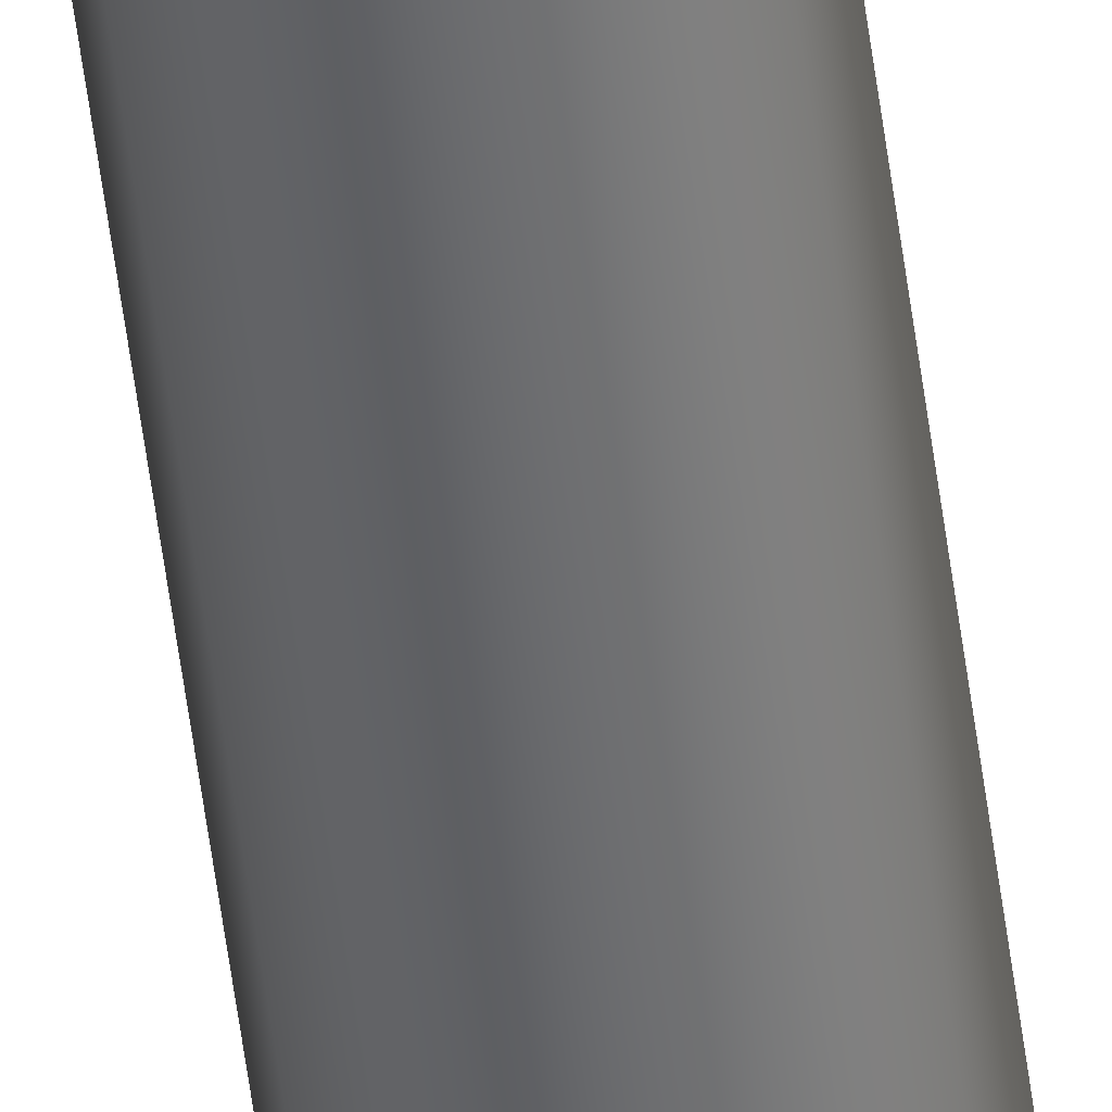
<metadata>
{"format":"obj","ext":"obj","renderer":"f3d","projection":"perspective","resolution":1024,"background":"white","views":[{"elev":-52.9,"azim":7.2,"up":"+Z"}]}
</metadata>
<code>
v 1.65 132.6 -2.021e-16
v 1.429 132.6 -0.825
v 0.825 132.6 -1.429
v -1.01e-16 132.6 -1.65
v -0.825 132.6 -1.429
v -1.429 132.6 -0.825
v -1.65 132.6 0
v -1.429 132.6 0.825
v -0.825 132.6 1.429
v -1.01e-16 132.6 1.65
v 0.825 132.6 1.429
v 1.429 132.6 0.825
v 1.65 133.6 -2.021e-16
v 1.429 133.6 0.825
v 0.825 133.6 1.429
v -1.01e-16 133.6 1.65
v -0.825 133.6 1.429
v -1.429 133.6 0.825
v -1.65 133.6 0
v -1.429 133.6 -0.825
v -0.825 133.6 -1.429
v -1.01e-16 133.6 -1.65
v 0.825 133.6 -1.429
v 1.429 133.6 -0.825
v 1.75 132.6 -2.143e-16
v 1.516 132.6 -0.875
v 0.875 132.6 -1.516
v -3.215e-16 132.6 -1.75
v -0.875 132.6 -1.516
v -1.516 132.6 -0.875
v -1.75 132.6 2.143e-16
v -1.516 132.6 0.875
v -0.875 132.6 1.516
v 4.957e-16 132.6 1.75
v 0.875 132.6 1.516
v 1.516 132.6 0.875
v -1.35 133.6 1.653e-16
v -1.169 133.6 0.675
v -0.675 133.6 1.169
v 8.266e-17 133.6 1.35
v 0.675 133.6 1.169
v 1.169 133.6 0.675
v 1.35 133.6 0
v 1.169 133.6 -0.675
v 0.675 133.6 -1.169
v 8.266e-17 133.6 -1.35
v -0.675 133.6 -1.169
v -1.169 133.6 -0.675
v -1.35 0 1.653e-16
v -1.169 0 -0.675
v -0.675 0 -1.169
v 8.266e-17 0 -1.35
v 0.675 0 -1.169
v 1.169 0 -0.675
v 1.35 0 0
v 1.169 0 0.675
v 0.675 0 1.169
v 8.266e-17 0 1.35
v -0.675 0 1.169
v -1.169 0 0.675
v -1.75 0 2.143e-16
v -1.516 0 0.875
v -0.875 0 1.516
v 1.072e-16 0 1.75
v 0.875 0 1.516
v 1.516 0 0.875
v 1.75 0 0
v 1.516 0 -0.875
v 0.875 0 -1.516
v 1.072e-16 0 -1.75
v -0.875 0 -1.516
v -1.516 0 -0.875
g face 0
f 2 24 1
f 1 24 13
f 1 13 12
f 12 13 14
f 12 14 11
f 11 14 15
f 11 15 10
f 10 15 16
f 10 16 9
f 9 16 17
f 9 17 8
f 8 17 18
f 8 18 7
f 7 18 19
f 7 19 6
f 6 19 20
f 6 20 5
f 5 20 21
f 5 21 4
f 4 21 22
f 4 22 3
f 3 22 23
f 3 23 2
f 2 23 24
g face 1
f 2 1 25
f 25 1 12
f 25 12 36
f 36 12 11
f 36 11 35
f 35 11 10
f 35 10 34
f 34 10 33
f 33 10 9
f 33 9 32
f 32 9 8
f 32 8 31
f 31 8 7
f 31 7 30
f 30 7 6
f 30 6 5
f 30 5 29
f 29 5 4
f 29 4 28
f 28 4 27
f 27 4 3
f 27 3 26
f 26 3 2
f 26 2 25
g face 2
f 38 60 37
f 37 60 49
f 37 49 48
f 48 49 50
f 48 50 47
f 47 50 51
f 47 51 46
f 46 51 52
f 46 52 45
f 45 52 53
f 45 53 44
f 44 53 54
f 44 54 43
f 43 54 55
f 43 55 42
f 42 55 56
f 42 56 41
f 41 56 57
f 41 57 40
f 40 57 58
f 40 58 39
f 39 58 59
f 39 59 38
f 38 59 60
g face 3
f 36 66 25
f 25 66 67
f 25 67 26
f 26 67 68
f 26 68 27
f 27 68 69
f 27 69 28
f 28 69 70
f 28 70 29
f 29 70 71
f 29 71 30
f 30 71 72
f 30 72 31
f 31 72 61
f 31 61 32
f 32 61 62
f 32 62 33
f 33 62 63
f 33 63 34
f 34 63 64
f 34 64 35
f 35 64 65
f 35 65 36
f 36 65 66
g face 4
f 24 44 13
f 13 44 43
f 13 43 14
f 14 43 42
f 14 42 41
f 44 24 45
f 45 24 23
f 45 23 46
f 46 23 22
f 46 22 21
f 46 21 47
f 47 21 20
f 47 20 48
f 48 20 19
f 48 19 37
f 37 19 38
f 38 19 18
f 38 18 39
f 39 18 17
f 39 17 40
f 40 17 16
f 40 16 15
f 40 15 41
f 41 15 14
g face 5
f 60 62 49
f 49 62 61
f 49 61 50
f 50 61 72
f 50 72 51
f 51 72 71
f 51 71 52
f 52 71 70
f 52 70 69
f 60 59 62
f 62 59 63
f 63 59 58
f 63 58 64
f 64 58 65
f 65 58 57
f 65 57 66
f 66 57 56
f 66 56 67
f 67 56 55
f 67 55 54
f 67 54 68
f 68 54 53
f 68 53 69
f 69 53 52
g halfedge 0 edge 0
l 1 2 3 4 5 6 7 8 9 10 11 12 1
g halfedge 1 edge 0
l 1 12 11 10 9 8 7 6 5 4 3 2 1
g halfedge 2 edge 1
l 13 24 23 22 21 20 19 18 17 16 15 14 13
g halfedge 3 edge 1
l 13 14 15 16 17 18 19 20 21 22 23 24 13
g halfedge 4 edge 2
l 25 36 35 34 33 32 31 30 29 28 27 26 25
g halfedge 5 edge 2
l 25 26 27 28 29 30 31 32 33 34 35 36 25
g halfedge 6 edge 3
l 37 38 39 40 41 42 43 44 45 46 47 48 37
g halfedge 7 edge 3
l 37 48 47 46 45 44 43 42 41 40 39 38 37
g halfedge 8 edge 4
l 49 50 51 52 53 54 55 56 57 58 59 60 49
g halfedge 9 edge 4
l 49 60 59 58 57 56 55 54 53 52 51 50 49
g halfedge 10 edge 5
l 61 62 63 64 65 66 67 68 69 70 71 72 61
g halfedge 11 edge 5
l 61 72 71 70 69 68 67 66 65 64 63 62 61
g vertex 0
p 1
g vertex 1
p 13
g vertex 2
p 25
g vertex 3
p 37
g vertex 4
p 49
g vertex 5
p 61

</code>
